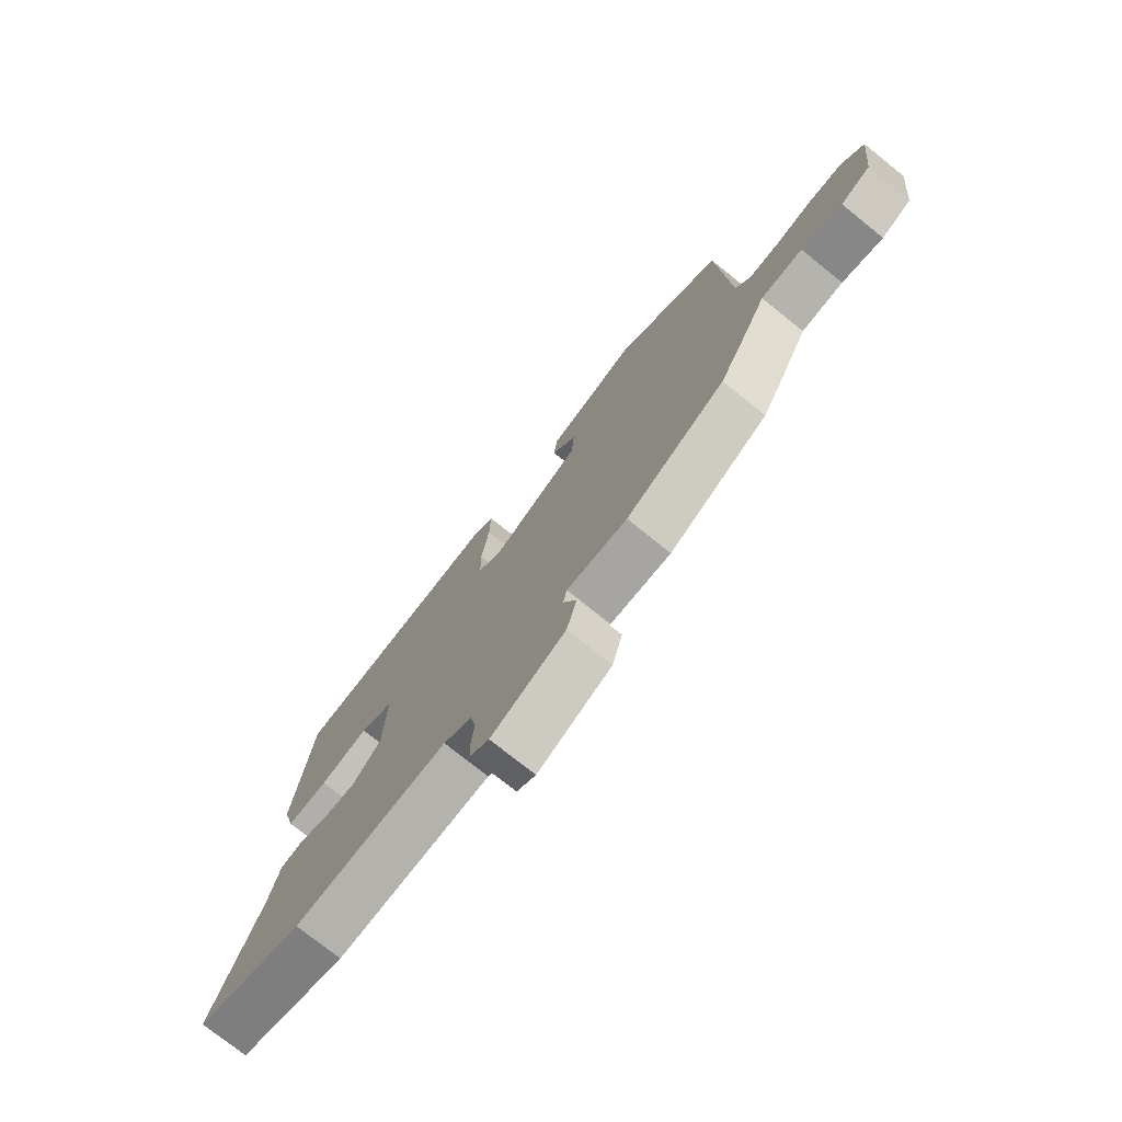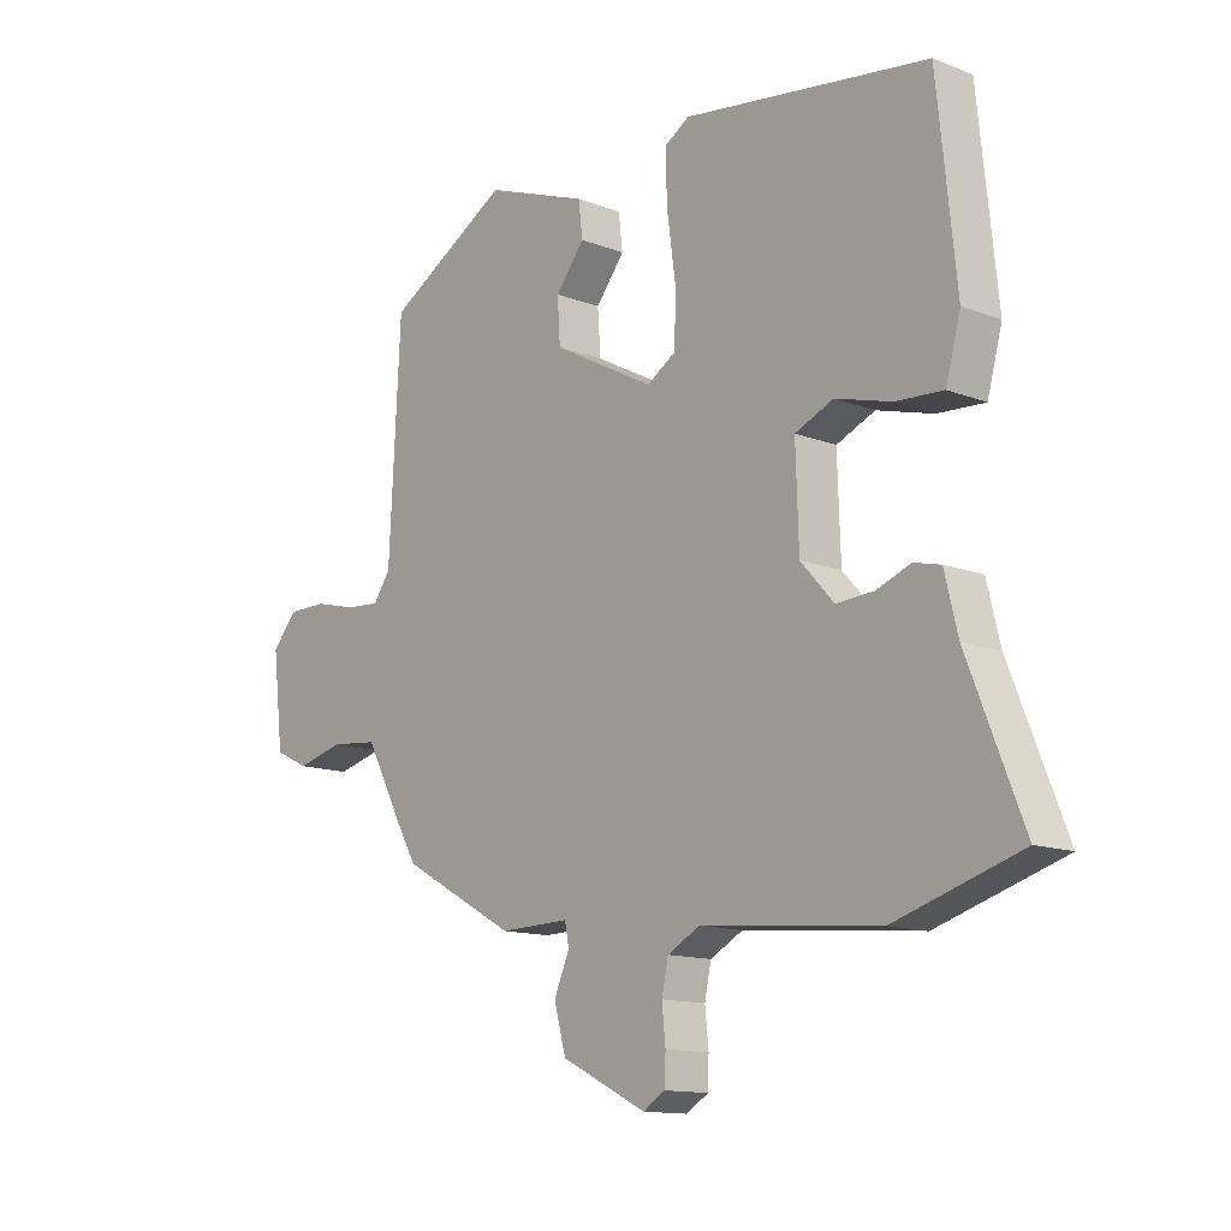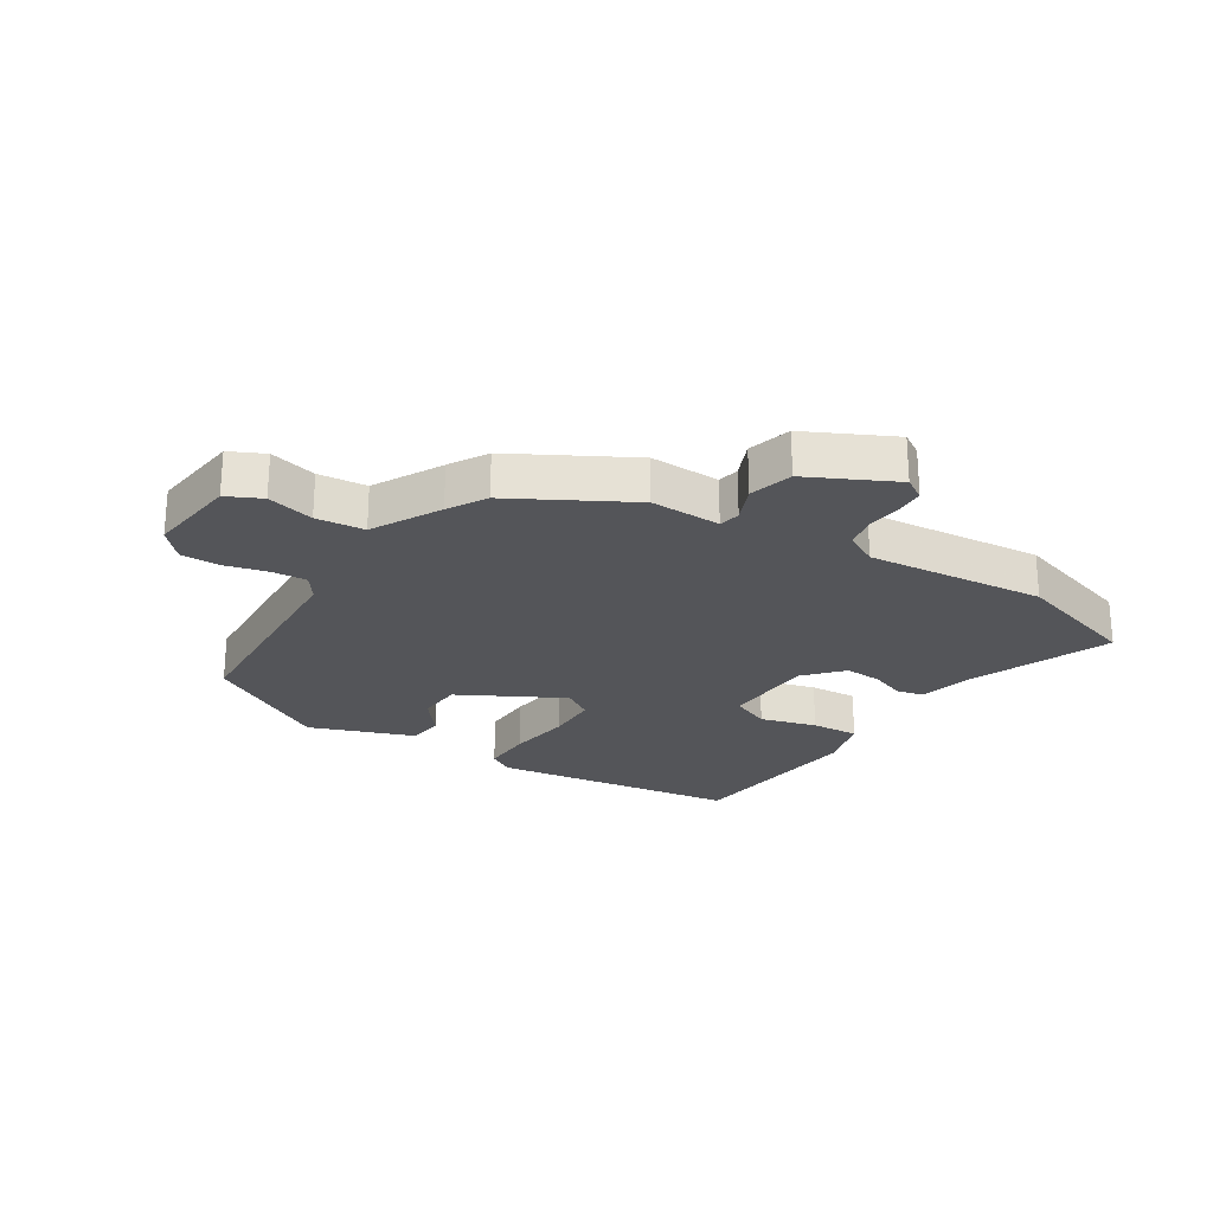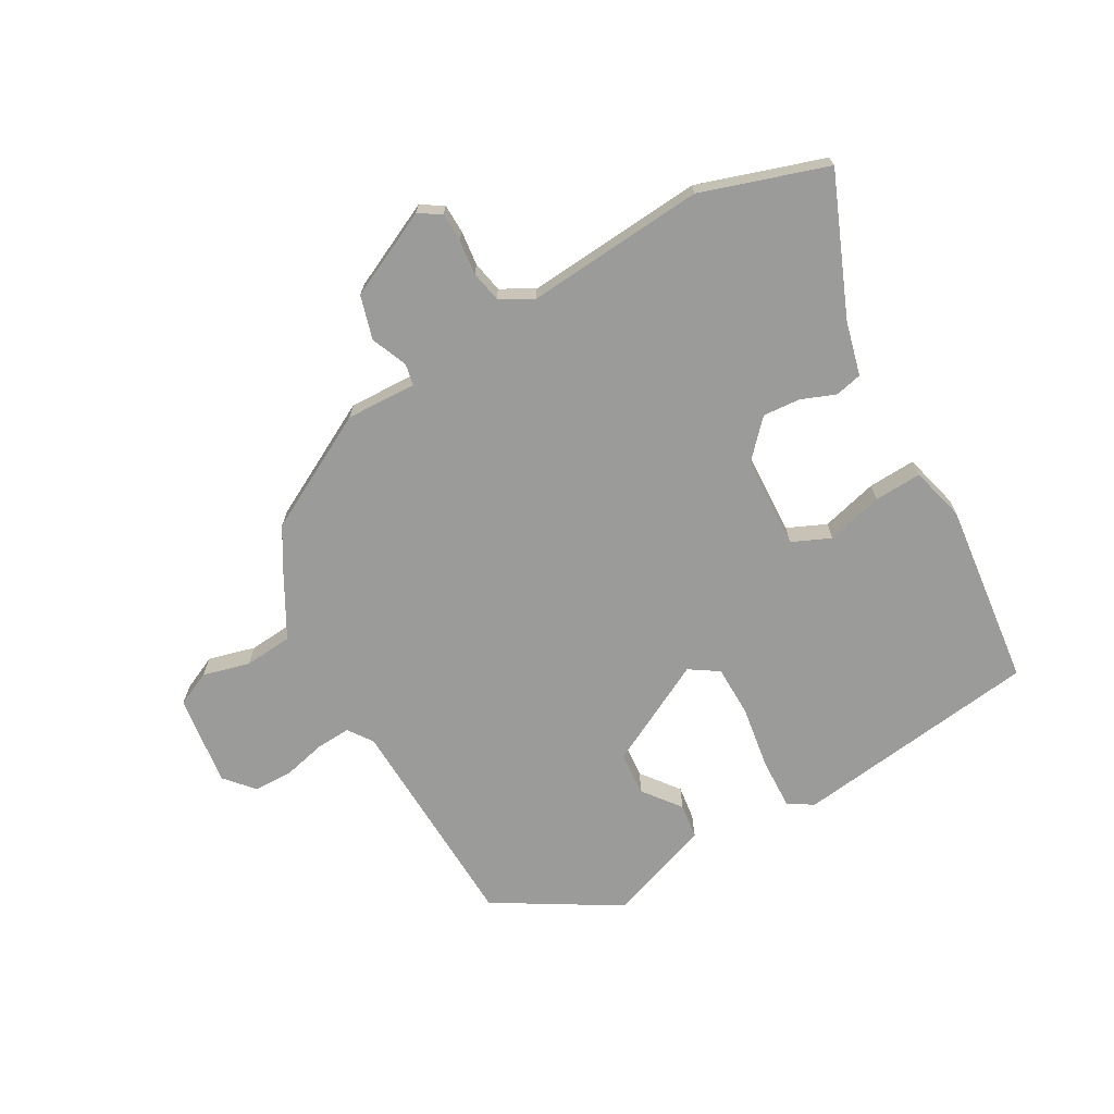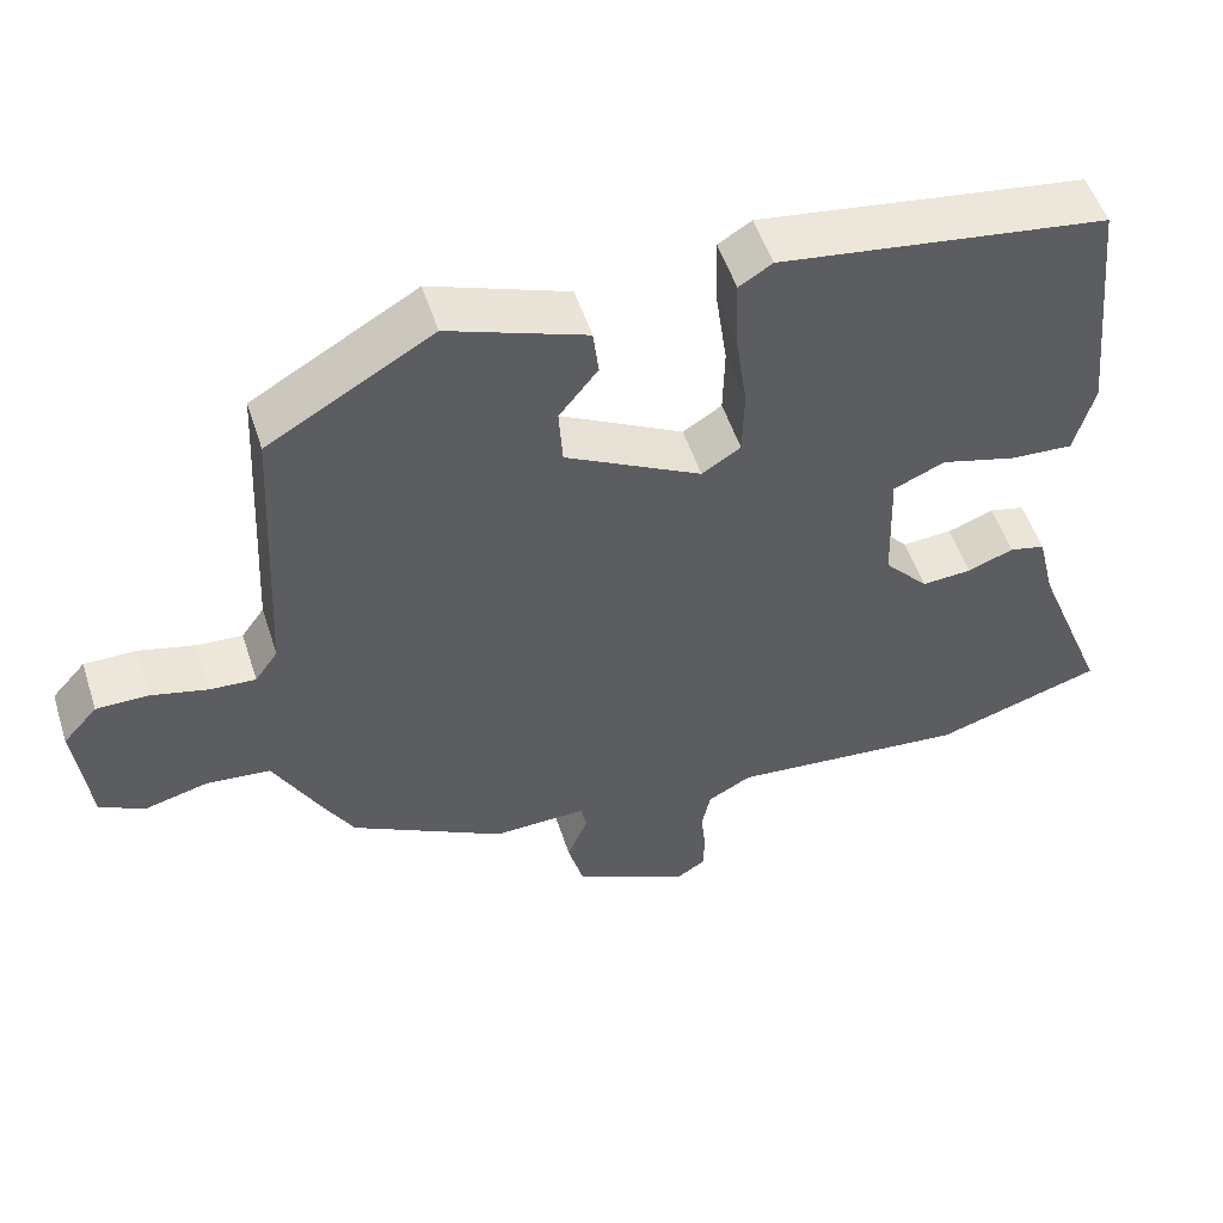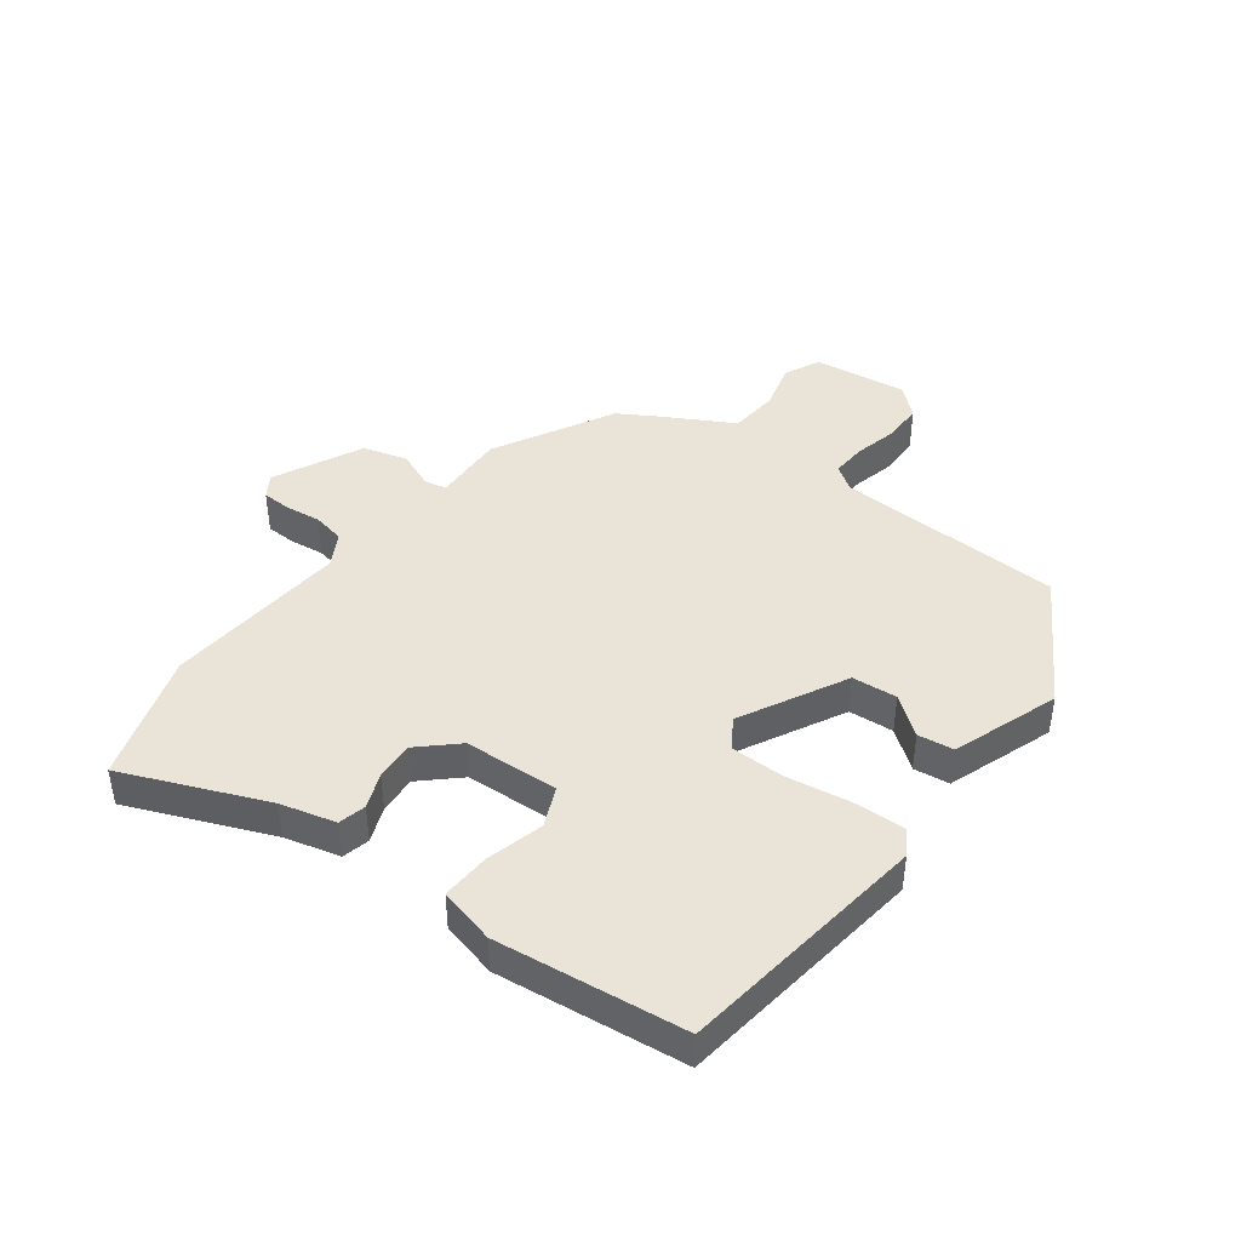
<metadata>
{"format":"obj","ext":"obj","renderer":"f3d","projection":"perspective","resolution":1024,"background":"white","views":[{"elev":-75.1,"azim":51.2,"up":"+Z"},{"elev":-13.1,"azim":-131.4,"up":"+Z"},{"elev":-24.7,"azim":147.6,"up":"+Y"},{"elev":-69.6,"azim":-151.2,"up":"+Y"},{"elev":52.6,"azim":162.2,"up":"+Z"},{"elev":43.0,"azim":-53.8,"up":"+Y"}]}
</metadata>
<code>
v 0.501 0.07 0.415
v 0.52 0.07 0.045
v 0.549 0.07 0.004
v 0.607 0.07 0.008
v 0.678 0.07 0.026
v 0.744 0.07 0.026
v 0.787 0.07 -0.022
v 0.769 0.07 -0.175
v 0.711 0.07 -0.203
v 0.632 0.07 -0.183
v 0.551 0.07 -0.191
v 0.49 0.07 -0.305
v 0.453 0.07 -0.369
v 0.259 0.07 -0.476
v 0.141 0.07 -0.473
v 0.134 0.07 -0.509
v 0.16 0.07 -0.57
v 0.14 0.07 -0.643
v -0.004 0.07 -0.714
v -0.041 0.07 -0.691
v -0.043 0.07 -0.643
v -0.037 0.07 -0.584
v -0.048 0.07 -0.532
v -0.103 0.07 -0.502
v -0.403 0.07 -0.53
v -0.615 0.07 -0.464
v -0.522 0.07 -0.23
v -0.5 0.07 -0.139
v -0.455 0.07 -0.128
v -0.397 0.07 -0.15
v -0.334 0.07 -0.154
v -0.278 0.07 -0.092
v -0.273 0.07 0.063
v -0.338 0.07 0.091
v -0.432 0.07 0.065
v -0.512 0.07 0.06
v -0.537 0.07 0.152
v -0.505 0.07 0.461
v -0.092 0.07 0.52
v -0.05 0.07 0.494
v -0.052 0.07 0.409
v -0.067 0.07 0.303
v -0.065 0.07 0.216
v -0.016 0.07 0.185
v 0.156 0.07 0.277
v 0.161 0.07 0.351
v 0.112 0.07 0.413
v 0.119 0.07 0.472
v 0.293 0.07 0.536
v 0.501 0 0.415
v 0.52 0 0.045
v 0.549 0 0.004
v 0.607 0 0.008
v 0.678 0 0.026
v 0.744 0 0.026
v 0.787 0 -0.022
v 0.769 0 -0.175
v 0.711 0 -0.203
v 0.632 0 -0.183
v 0.551 0 -0.191
v 0.49 0 -0.305
v 0.453 0 -0.369
v 0.259 0 -0.476
v 0.141 0 -0.473
v 0.134 0 -0.509
v 0.16 0 -0.57
v 0.14 0 -0.643
v -0.004 0 -0.714
v -0.041 0 -0.691
v -0.043 0 -0.643
v -0.037 0 -0.584
v -0.048 0 -0.532
v -0.103 0 -0.502
v -0.403 0 -0.53
v -0.615 0 -0.464
v -0.522 0 -0.23
v -0.5 0 -0.139
v -0.455 0 -0.128
v -0.397 0 -0.15
v -0.334 0 -0.154
v -0.278 0 -0.092
v -0.273 0 0.063
v -0.338 0 0.091
v -0.432 0 0.065
v -0.512 0 0.06
v -0.537 0 0.152
v -0.505 0 0.461
v -0.092 0 0.52
v -0.05 0 0.494
v -0.052 0 0.409
v -0.067 0 0.303
v -0.065 0 0.216
v -0.016 0 0.185
v 0.156 0 0.277
v 0.161 0 0.351
v 0.112 0 0.413
v 0.119 0 0.472
v 0.293 0 0.536
f 46 47 48 49
f 45 46 49 1
f 44 45 1 2
f 39 40 41 42
f 39 42 43
f 38 39 43
f 37 38 43 44
f 34 35 36 37
f 27 28 29 30
f 27 30 31
f 24 25 26 27
f 23 24 27 31
f 19 20 21 22
f 19 22 23
f 16 17 18 19
f 15 16 19 23
f 12 13 14 15
f 11 12 15 23
f 7 8 9 10
f 7 10 11
f 4 5 6 7
f 3 4 7 11
f 34 37 44 2
f 11 23 31 32
f 11 32 33
f 11 33 34
f 2 3 11 34
f 98 97 96 95
f 50 98 95 94
f 51 50 94 93
f 91 90 89 88
f 92 91 88
f 92 88 87
f 93 92 87 86
f 86 85 84 83
f 79 78 77 76
f 80 79 76
f 76 75 74 73
f 80 76 73 72
f 71 70 69 68
f 72 71 68
f 68 67 66 65
f 72 68 65 64
f 64 63 62 61
f 72 64 61 60
f 59 58 57 56
f 60 59 56
f 56 55 54 53
f 60 56 53 52
f 51 93 86 83
f 81 80 72 60
f 82 81 60
f 83 82 60
f 83 60 52 51
f 1 50 51 2
f 2 51 52 3
f 3 52 53 4
f 4 53 54 5
f 5 54 55 6
f 6 55 56 7
f 7 56 57 8
f 8 57 58 9
f 9 58 59 10
f 10 59 60 11
f 11 60 61 12
f 12 61 62 13
f 13 62 63 14
f 14 63 64 15
f 15 64 65 16
f 16 65 66 17
f 17 66 67 18
f 18 67 68 19
f 19 68 69 20
f 20 69 70 21
f 21 70 71 22
f 22 71 72 23
f 23 72 73 24
f 24 73 74 25
f 25 74 75 26
f 26 75 76 27
f 27 76 77 28
f 28 77 78 29
f 29 78 79 30
f 30 79 80 31
f 31 80 81 32
f 32 81 82 33
f 33 82 83 34
f 34 83 84 35
f 35 84 85 36
f 36 85 86 37
f 37 86 87 38
f 38 87 88 39
f 39 88 89 40
f 40 89 90 41
f 41 90 91 42
f 42 91 92 43
f 43 92 93 44
f 44 93 94 45
f 45 94 95 46
f 46 95 96 47
f 47 96 97 48
f 48 97 98 49
f 49 98 50 1

</code>
